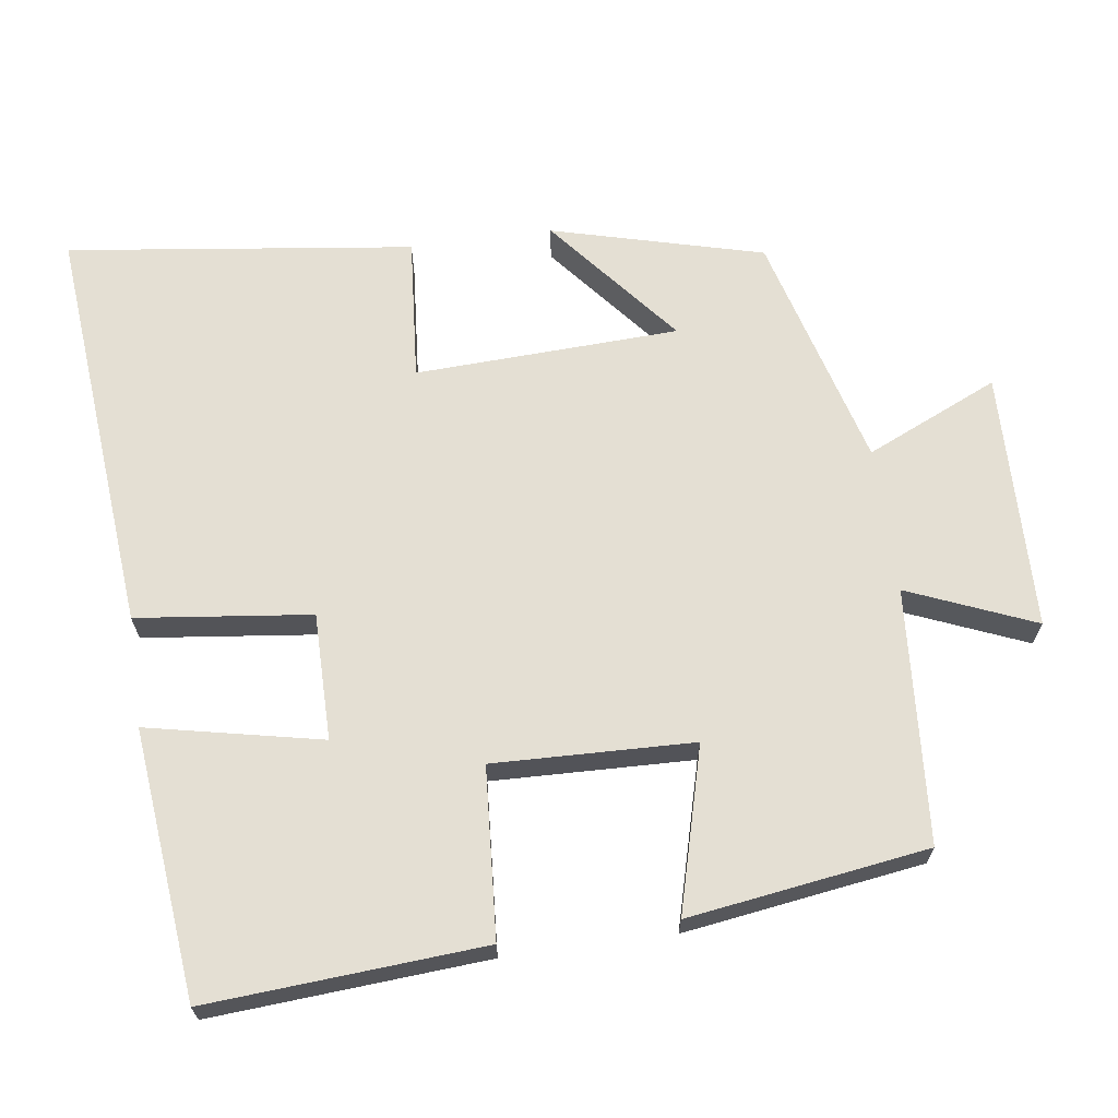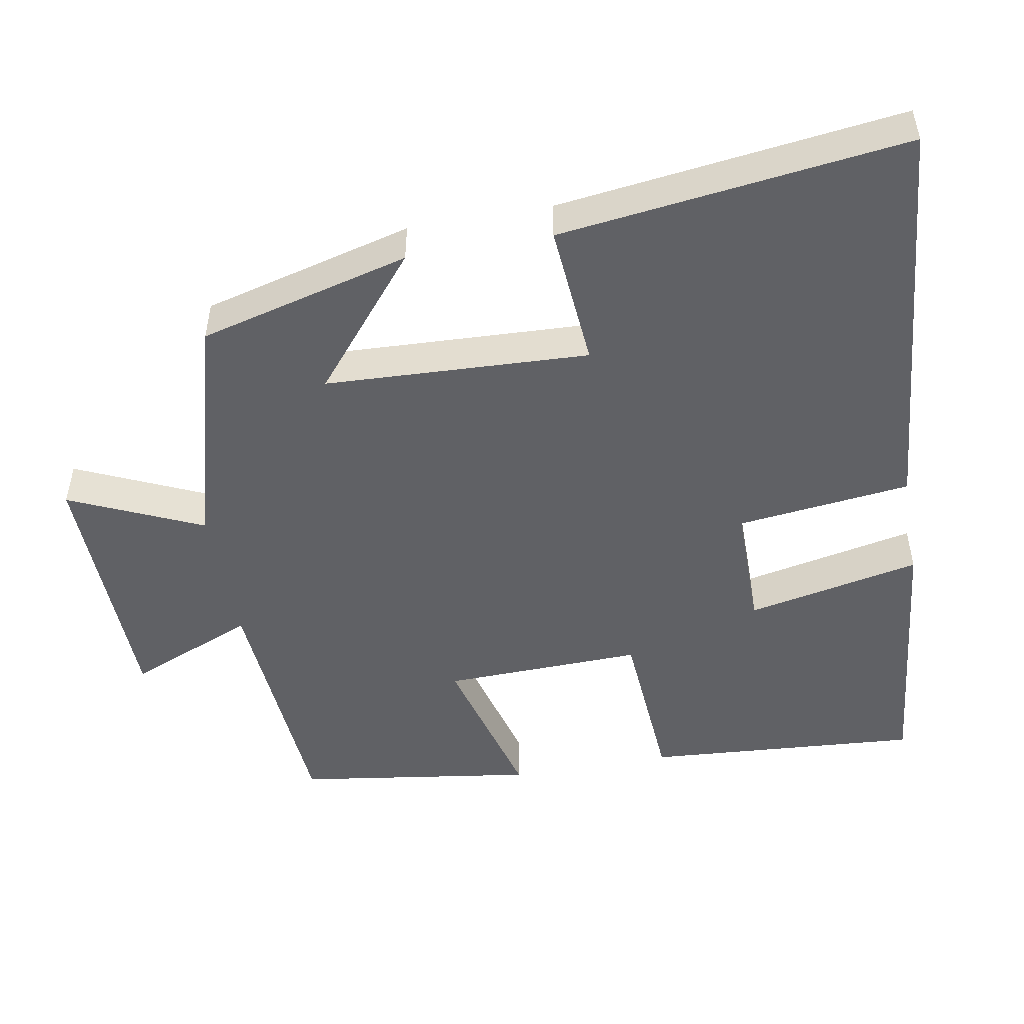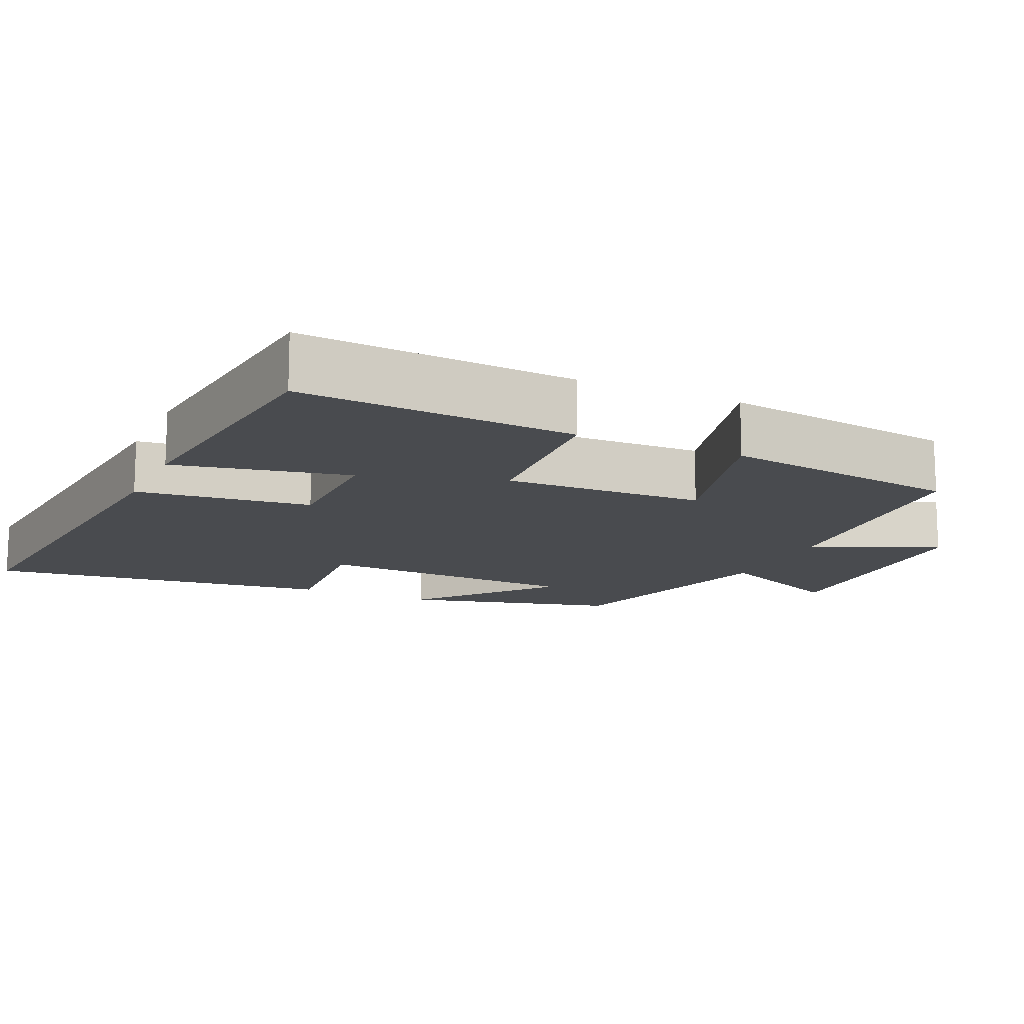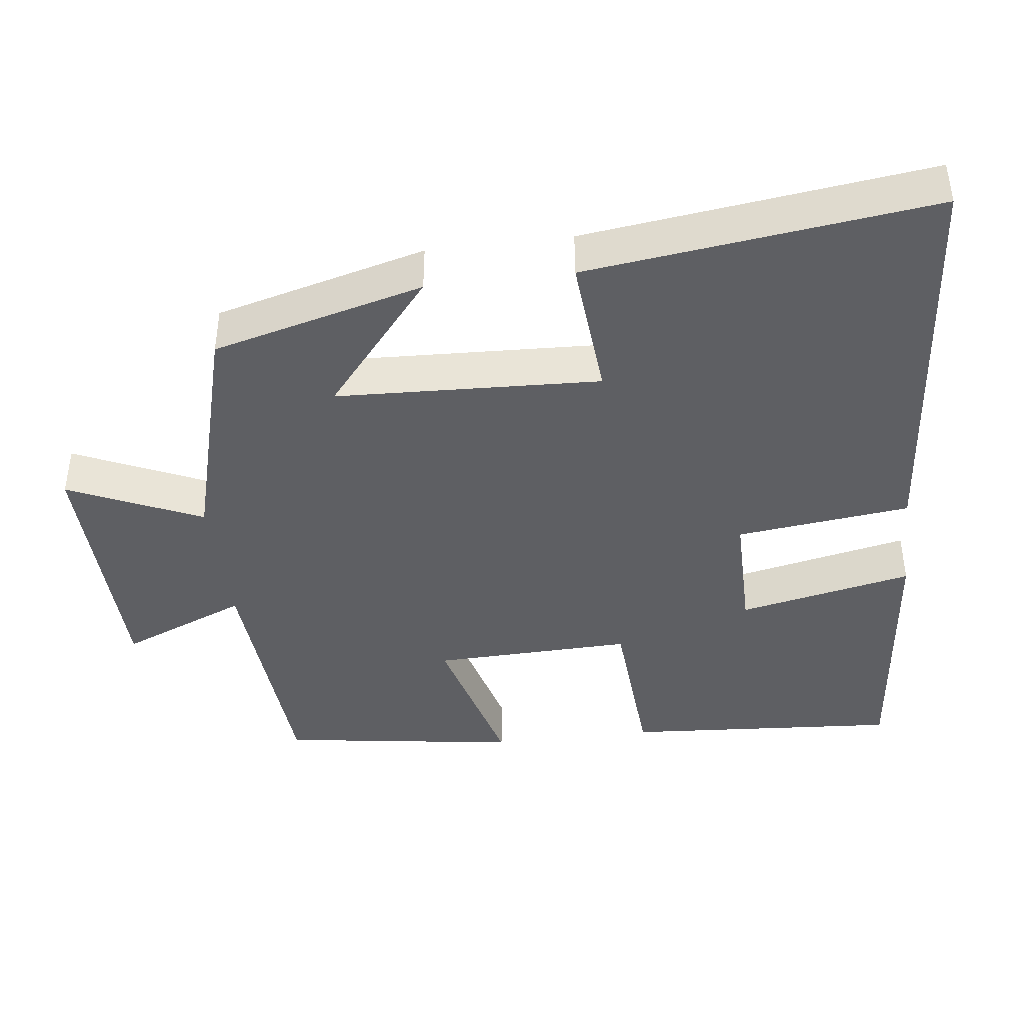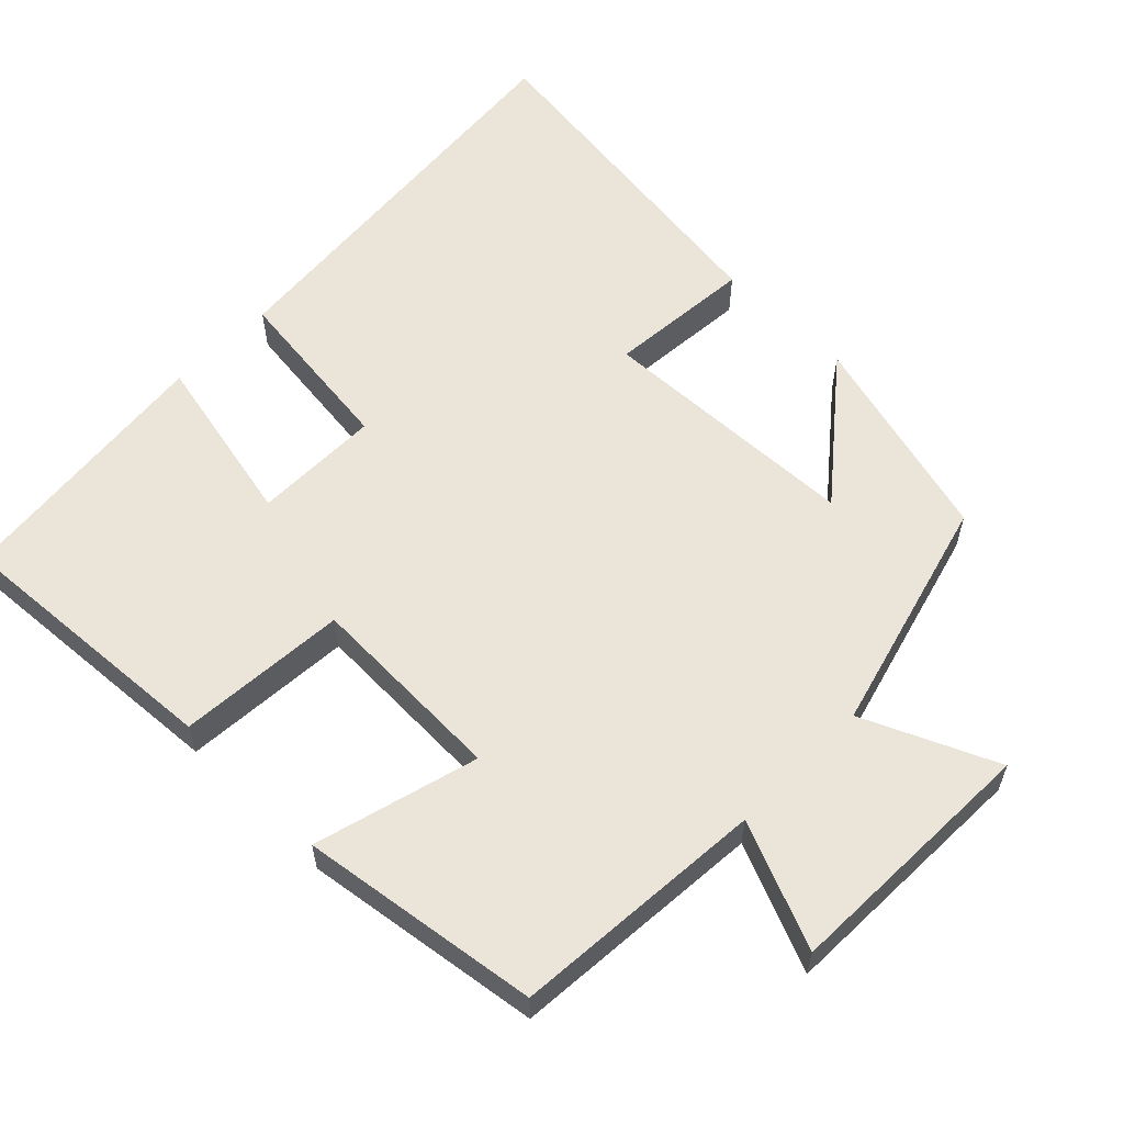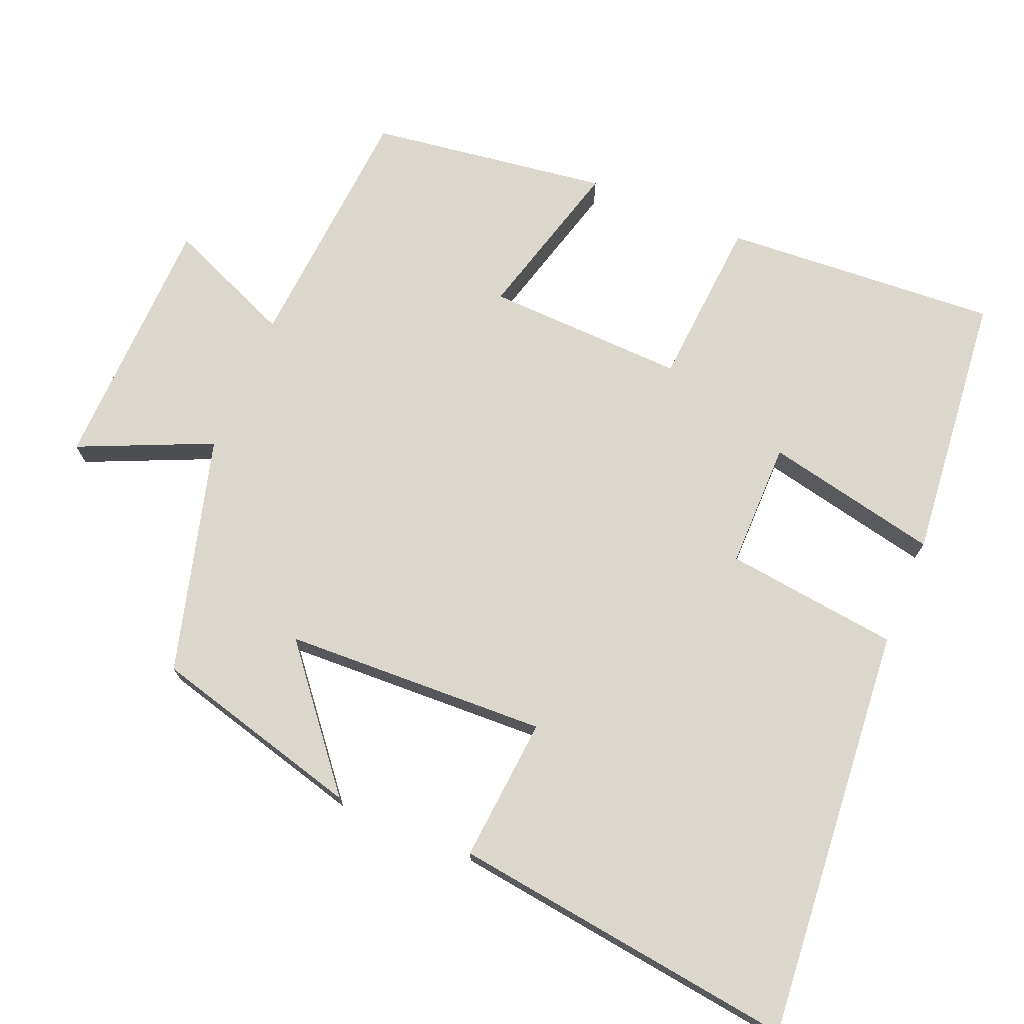
<metadata>
{"format":"obj","ext":"obj","renderer":"f3d","projection":"perspective","resolution":1024,"background":"white","views":[{"elev":66.4,"azim":-97.8,"up":"+Y"},{"elev":-49.4,"azim":100.2,"up":"+Y"},{"elev":-13.9,"azim":-114.5,"up":"+Y"},{"elev":-41.7,"azim":97.1,"up":"+Y"},{"elev":58.9,"azim":-45.3,"up":"+Y"},{"elev":72.9,"azim":112.9,"up":"+Y"}]}
</metadata>
<code>
v 0.424 0.07 0.41
v 0.5 0.07 0.12
v 0.318 0.07 0.27
v 0.302 0.07 -0.092
v 0.5 0.07 -0.076
v 0.56 0.07 -0.551
v -0.006 0.07 -0.5
v -0.034 0.07 -0.261
v -0.208 0.07 -0.261
v -0.158 0.07 -0.5
v -0.527 0.07 -0.461
v -0.5 0.07 -0.083
v -0.267 0.07 -0.067
v -0.275 0.07 0.207
v -0.5 0.07 0.147
v -0.452 0.07 0.475
v -0.103 0.07 0.5
v -0.175 0.07 0.674
v 0.181 0.07 0.682
v 0.099 0.07 0.5
v 0.424 0 0.41
v 0.5 0 0.12
v 0.318 0 0.27
v 0.302 0 -0.092
v 0.5 0 -0.076
v 0.56 0 -0.551
v -0.006 0 -0.5
v -0.034 0 -0.261
v -0.208 0 -0.261
v -0.158 0 -0.5
v -0.527 0 -0.461
v -0.5 0 -0.083
v -0.267 0 -0.067
v -0.275 0 0.207
v -0.5 0 0.147
v -0.452 0 0.475
v -0.103 0 0.5
v -0.175 0 0.674
v 0.181 0 0.682
v 0.099 0 0.5
f 17 18 19 20
f 17 20 1
f 16 17 1
f 15 16 1
f 14 15 1
f 13 14 1
f 11 12 13
f 10 11 13
f 9 10 13
f 8 9 13
f 6 7 8
f 5 6 8
f 4 5 8
f 3 4 8 13
f 1 2 3
f 1 3 13
f 40 39 38 37
f 21 40 37
f 21 37 36
f 21 36 35
f 21 35 34
f 21 34 33
f 33 32 31
f 33 31 30
f 33 30 29
f 33 29 28
f 28 27 26
f 28 26 25
f 28 25 24
f 33 28 24 23
f 23 22 21
f 33 23 21
f 1 21 22 2
f 2 22 23 3
f 3 23 24 4
f 4 24 25 5
f 5 25 26 6
f 6 26 27 7
f 7 27 28 8
f 8 28 29 9
f 9 29 30 10
f 10 30 31 11
f 11 31 32 12
f 12 32 33 13
f 13 33 34 14
f 14 34 35 15
f 15 35 36 16
f 16 36 37 17
f 17 37 38 18
f 18 38 39 19
f 19 39 40 20
f 20 40 21 1

</code>
